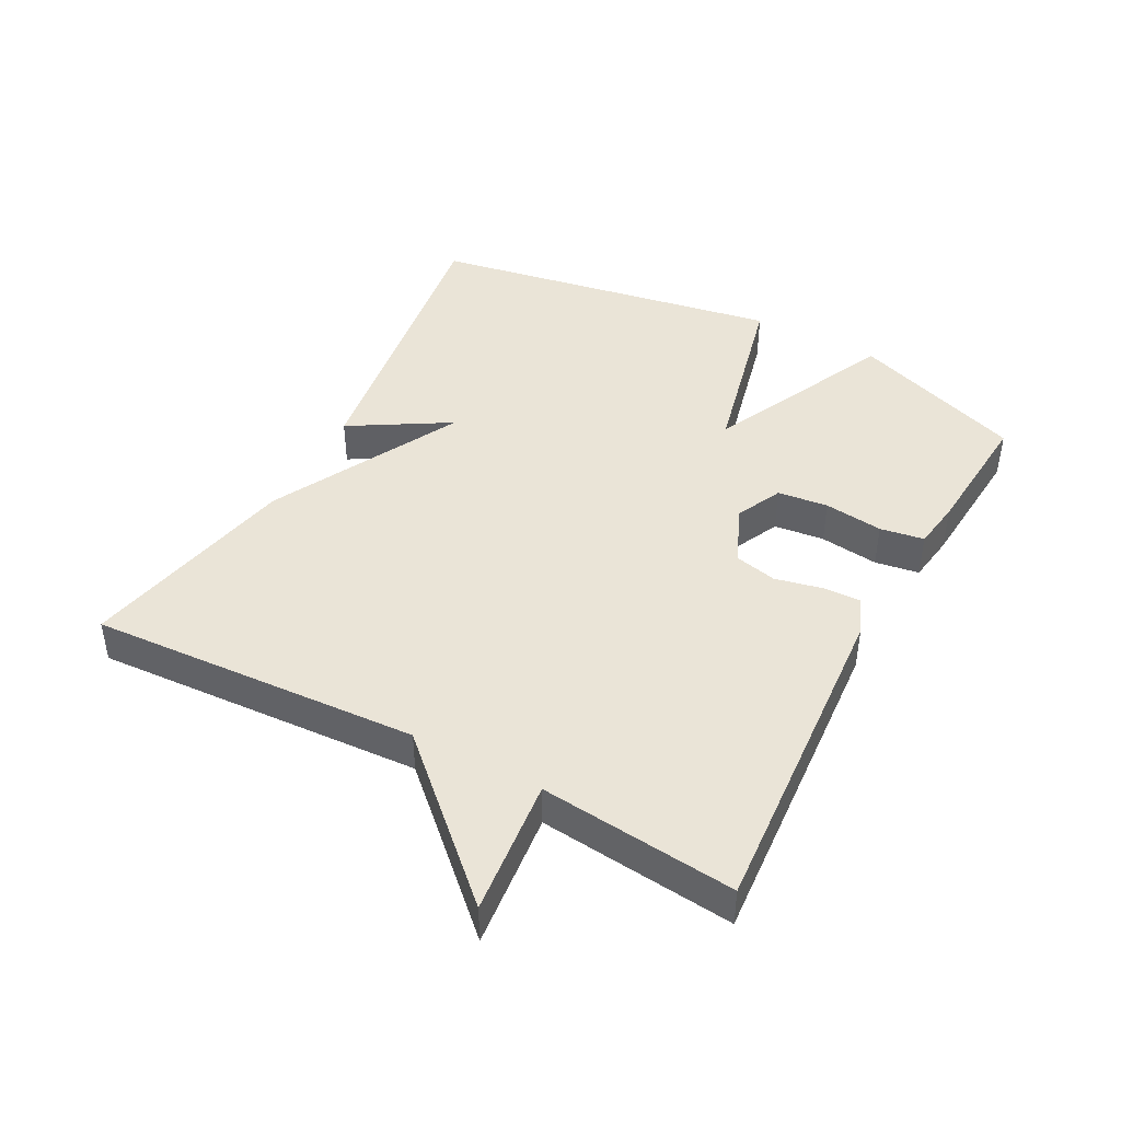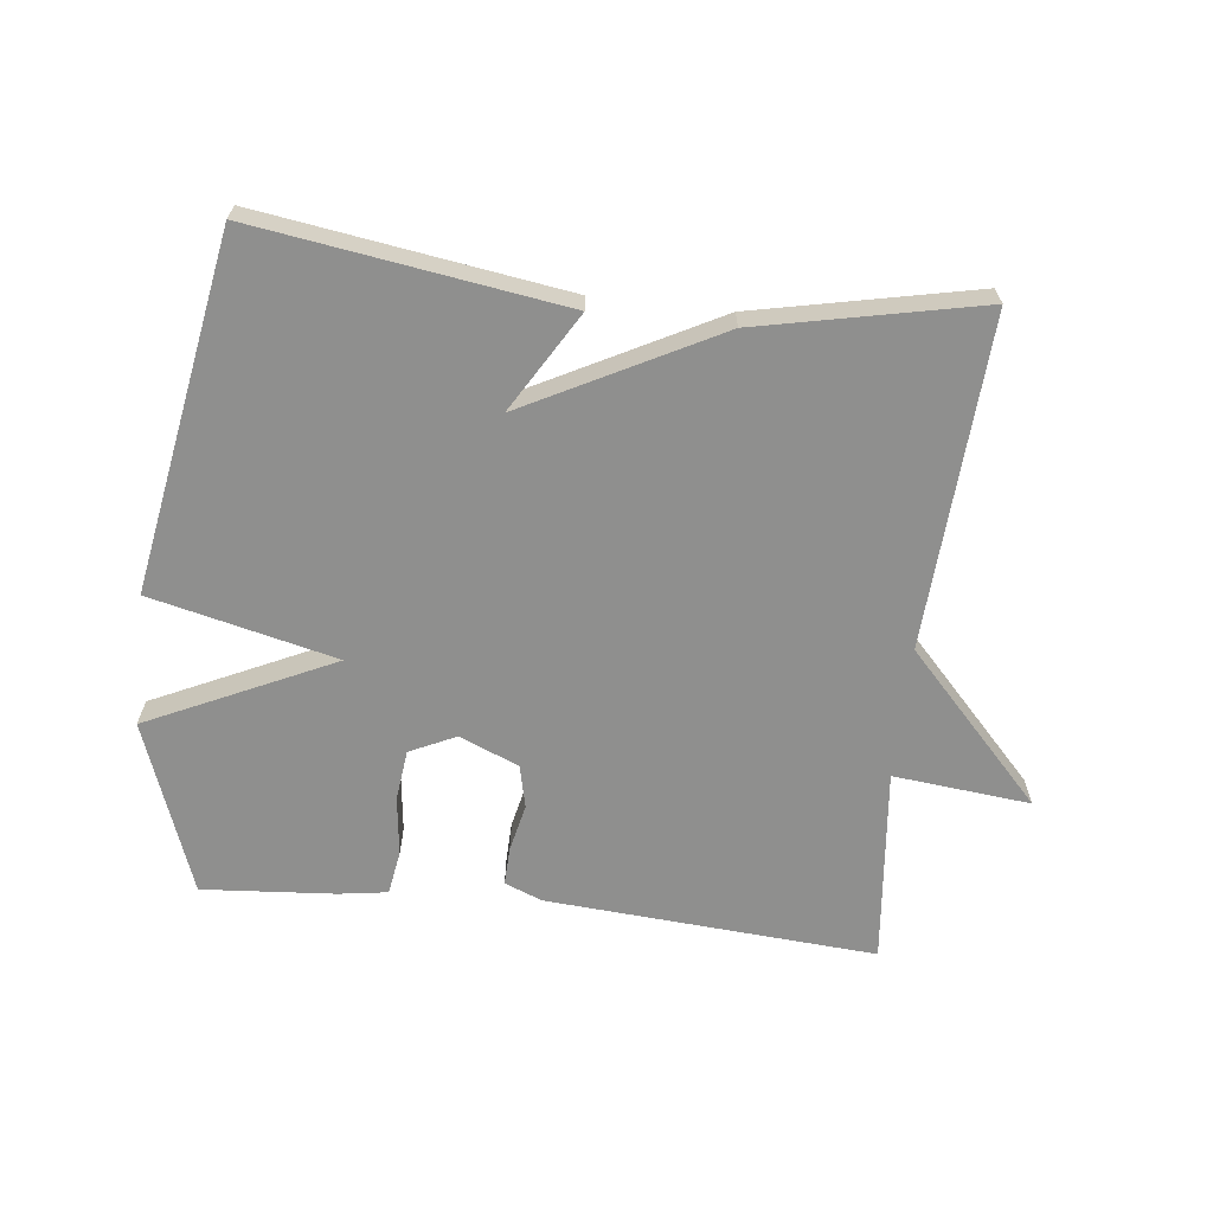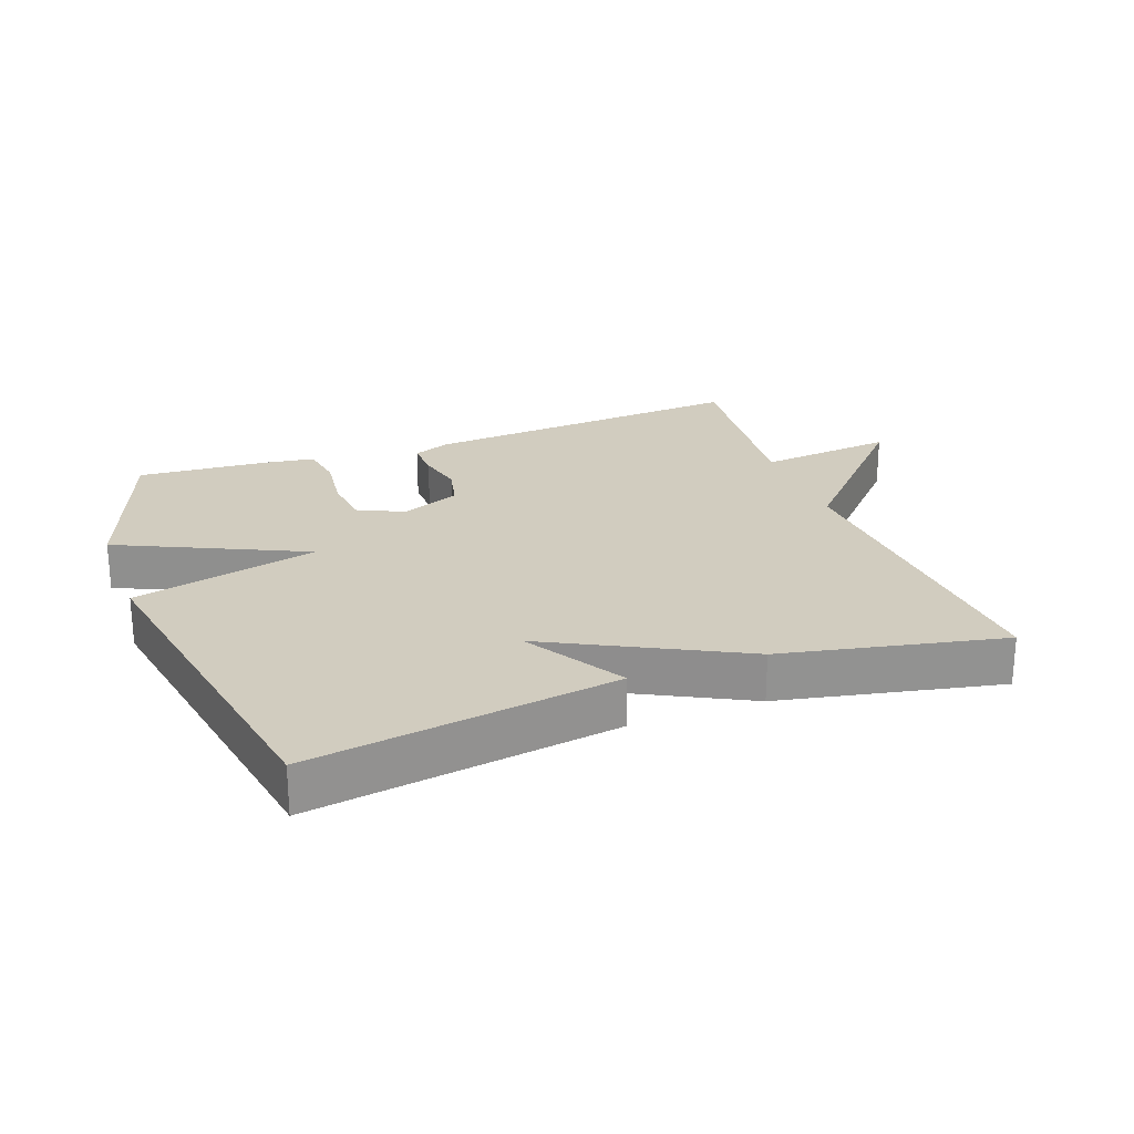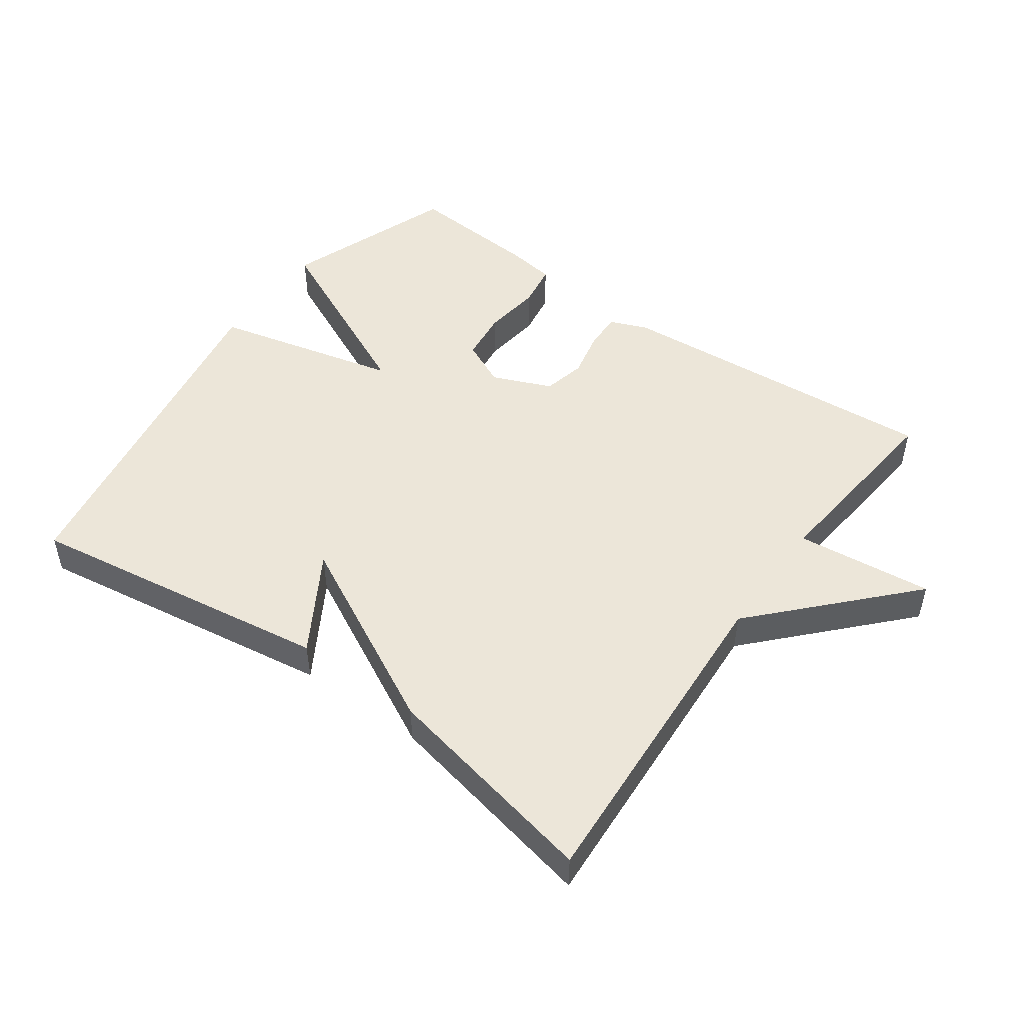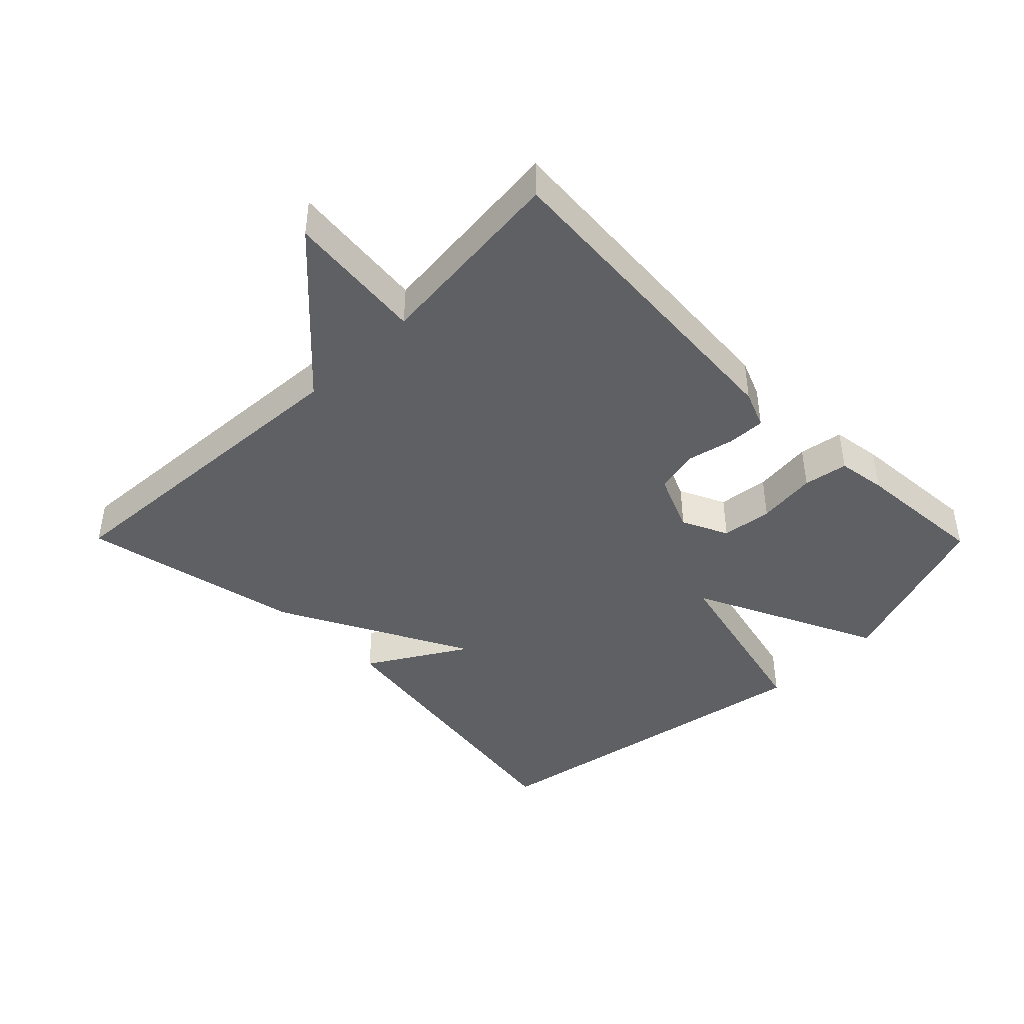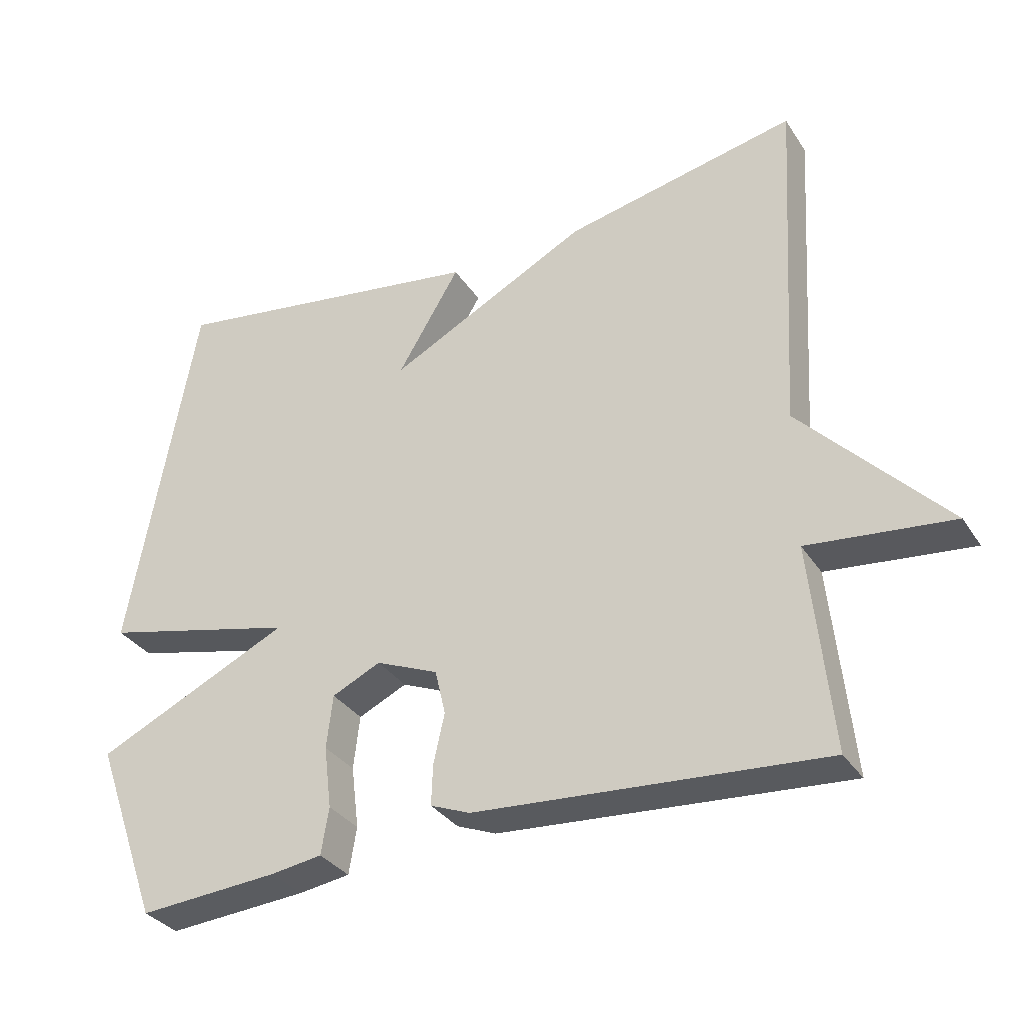
<metadata>
{"format":"obj","ext":"obj","renderer":"f3d","projection":"perspective","resolution":1024,"background":"white","views":[{"elev":43.9,"azim":118.2,"up":"+Y"},{"elev":-65.3,"azim":-6.4,"up":"+Y"},{"elev":24.1,"azim":-20.3,"up":"+Y"},{"elev":49.1,"azim":35.7,"up":"+Y"},{"elev":-42.8,"azim":134.7,"up":"+Y"},{"elev":-33.0,"azim":28.1,"up":"+Z"}]}
</metadata>
<code>
v 0.5 0.07 0.5
v 0.47 0.07 -0.002
v 0.678 0.07 -0.224
v 0.47 0.07 -0.202
v 0.5 0.07 -0.5
v -0.001 0.07 -0.463
v -0.058 0.07 -0.44
v -0.056 0.07 -0.382
v -0.04 0.07 -0.31
v -0.055 0.07 -0.245
v -0.145 0.07 -0.207
v -0.215 0.07 -0.24
v -0.224 0.07 -0.317
v -0.213 0.07 -0.407
v -0.224 0.07 -0.474
v -0.298 0.07 -0.485
v -0.5 0.07 -0.5
v -0.595 0.07 -0.238
v -0.313 0.07 -0.106
v -0.595 0.07 -0.038
v -0.5 0.07 0.5
v -0.035 0.07 0.43
v -0.125 0.07 0.28
v 0.165 0.07 0.43
v 0.5 0 0.5
v 0.47 0 -0.002
v 0.678 0 -0.224
v 0.47 0 -0.202
v 0.5 0 -0.5
v -0.001 0 -0.463
v -0.058 0 -0.44
v -0.056 0 -0.382
v -0.04 0 -0.31
v -0.055 0 -0.245
v -0.145 0 -0.207
v -0.215 0 -0.24
v -0.224 0 -0.317
v -0.213 0 -0.407
v -0.224 0 -0.474
v -0.298 0 -0.485
v -0.5 0 -0.5
v -0.595 0 -0.238
v -0.313 0 -0.106
v -0.595 0 -0.038
v -0.5 0 0.5
v -0.035 0 0.43
v -0.125 0 0.28
v 0.165 0 0.43
f 23 24 1 2
f 20 21 22 23
f 2 3 4
f 23 2 4
f 20 23 4
f 19 20 4
f 17 18 19
f 16 17 19
f 15 16 19
f 14 15 19
f 13 14 19
f 12 13 19
f 11 12 19
f 10 11 19 4
f 4 5 6
f 10 4 6
f 9 10 6
f 6 7 8 9
f 26 25 48 47
f 47 46 45 44
f 28 27 26
f 28 26 47
f 28 47 44
f 28 44 43
f 43 42 41
f 43 41 40
f 43 40 39
f 43 39 38
f 43 38 37
f 43 37 36
f 43 36 35
f 28 43 35 34
f 30 29 28
f 30 28 34
f 30 34 33
f 33 32 31 30
f 1 25 26 2
f 2 26 27 3
f 3 27 28 4
f 4 28 29 5
f 5 29 30 6
f 6 30 31 7
f 7 31 32 8
f 8 32 33 9
f 9 33 34 10
f 10 34 35 11
f 11 35 36 12
f 12 36 37 13
f 13 37 38 14
f 14 38 39 15
f 15 39 40 16
f 16 40 41 17
f 17 41 42 18
f 18 42 43 19
f 19 43 44 20
f 20 44 45 21
f 21 45 46 22
f 22 46 47 23
f 23 47 48 24
f 24 48 25 1

</code>
